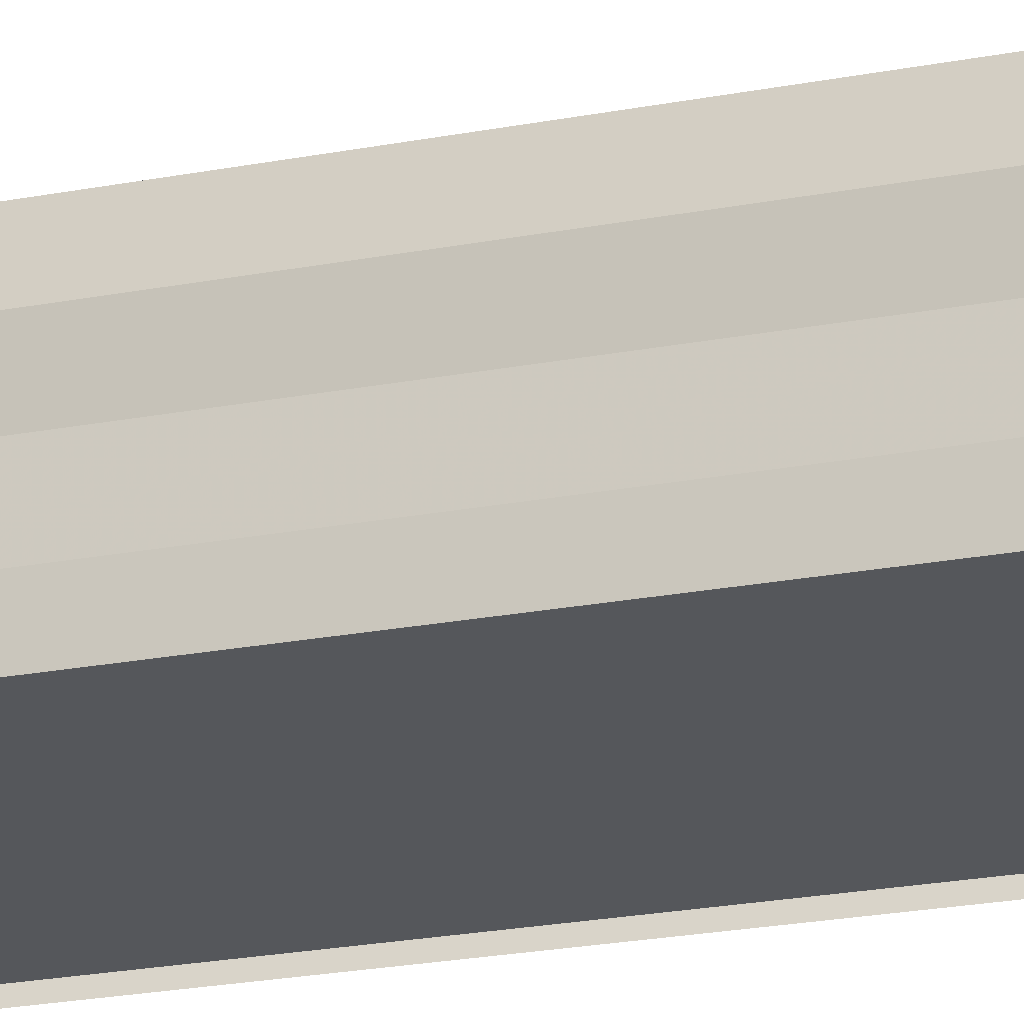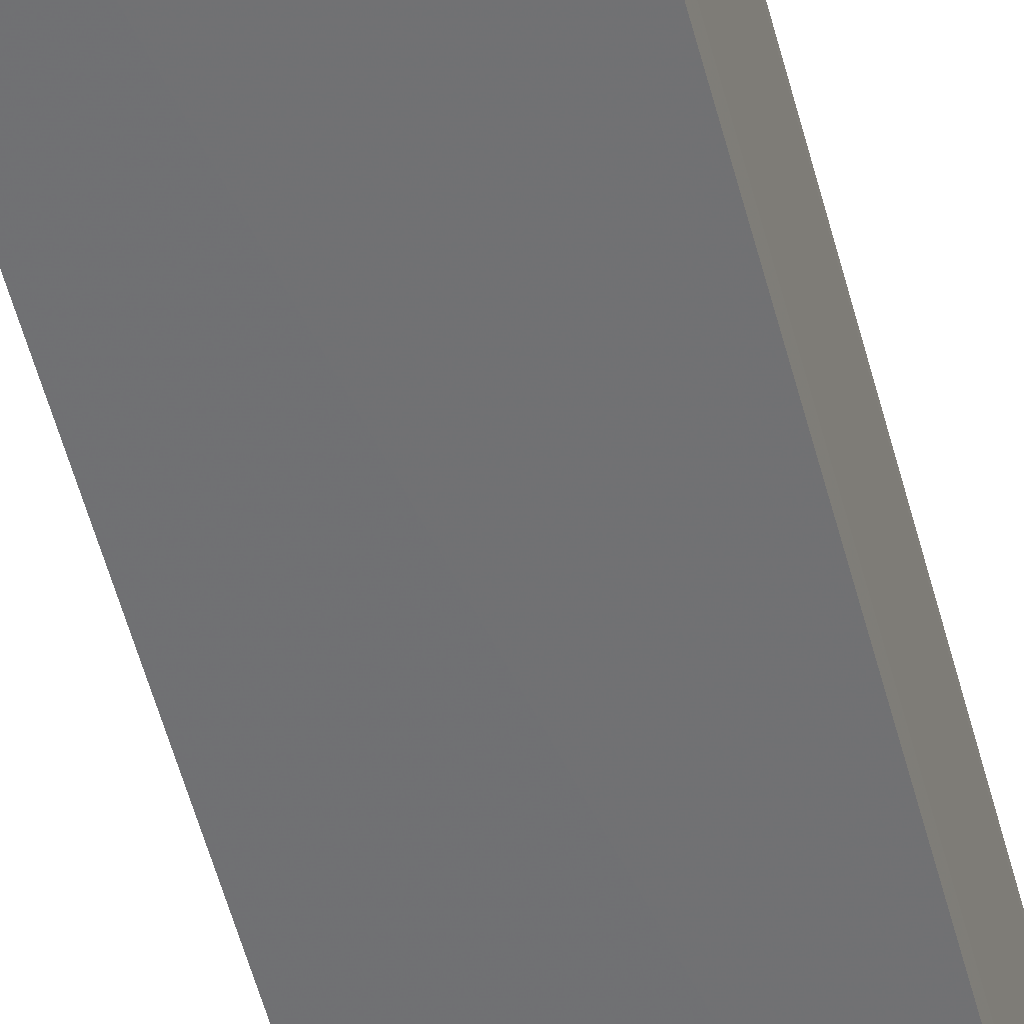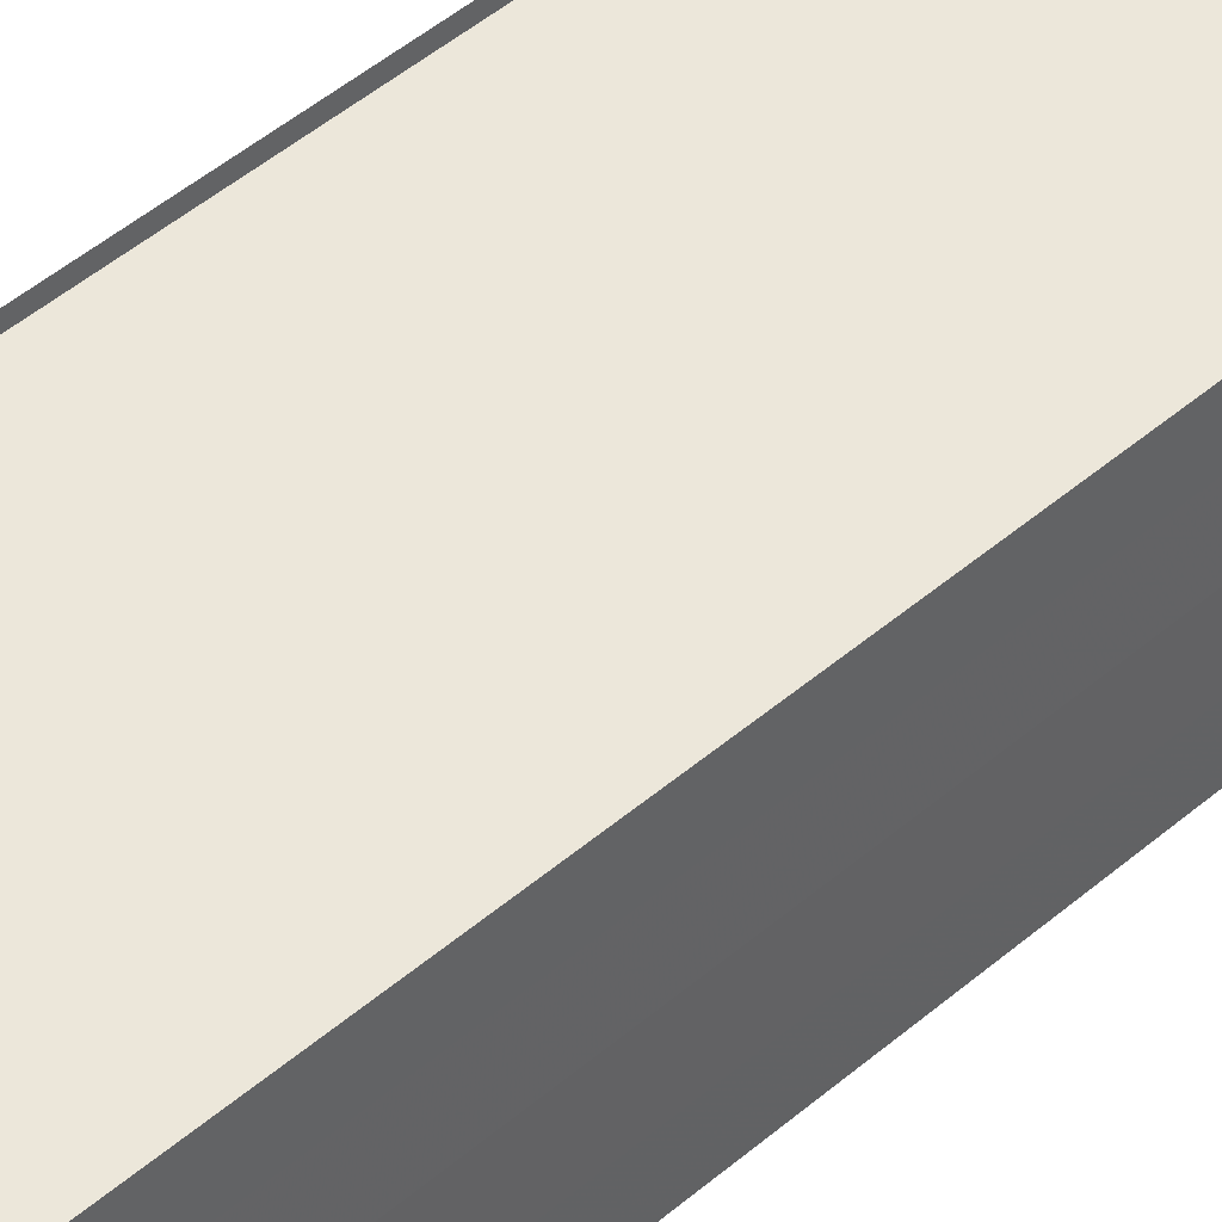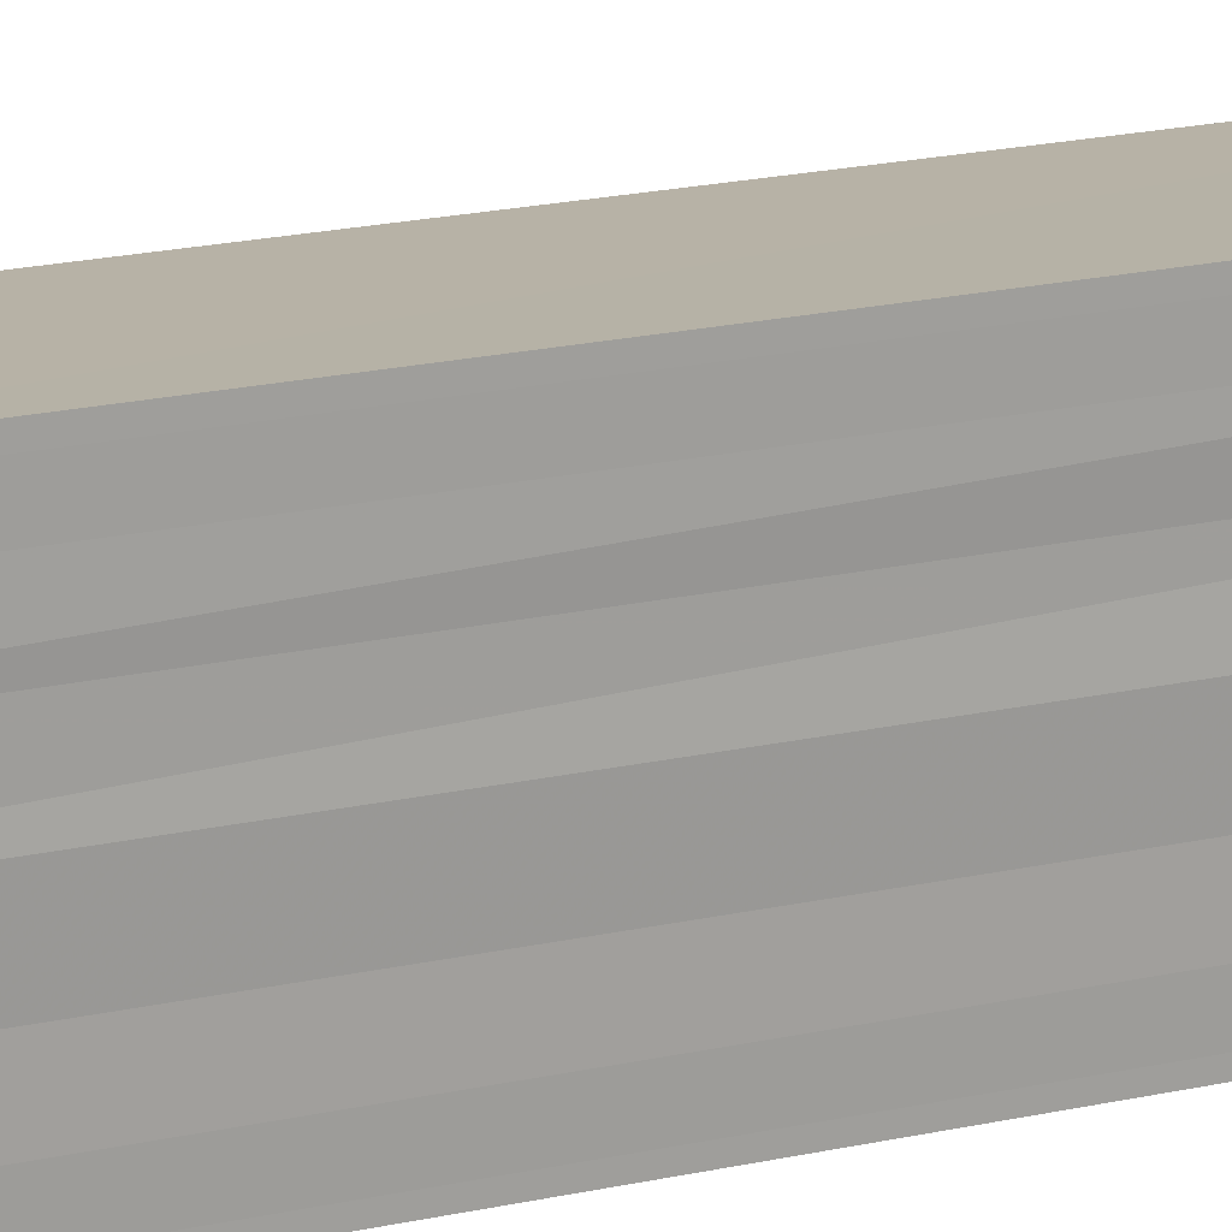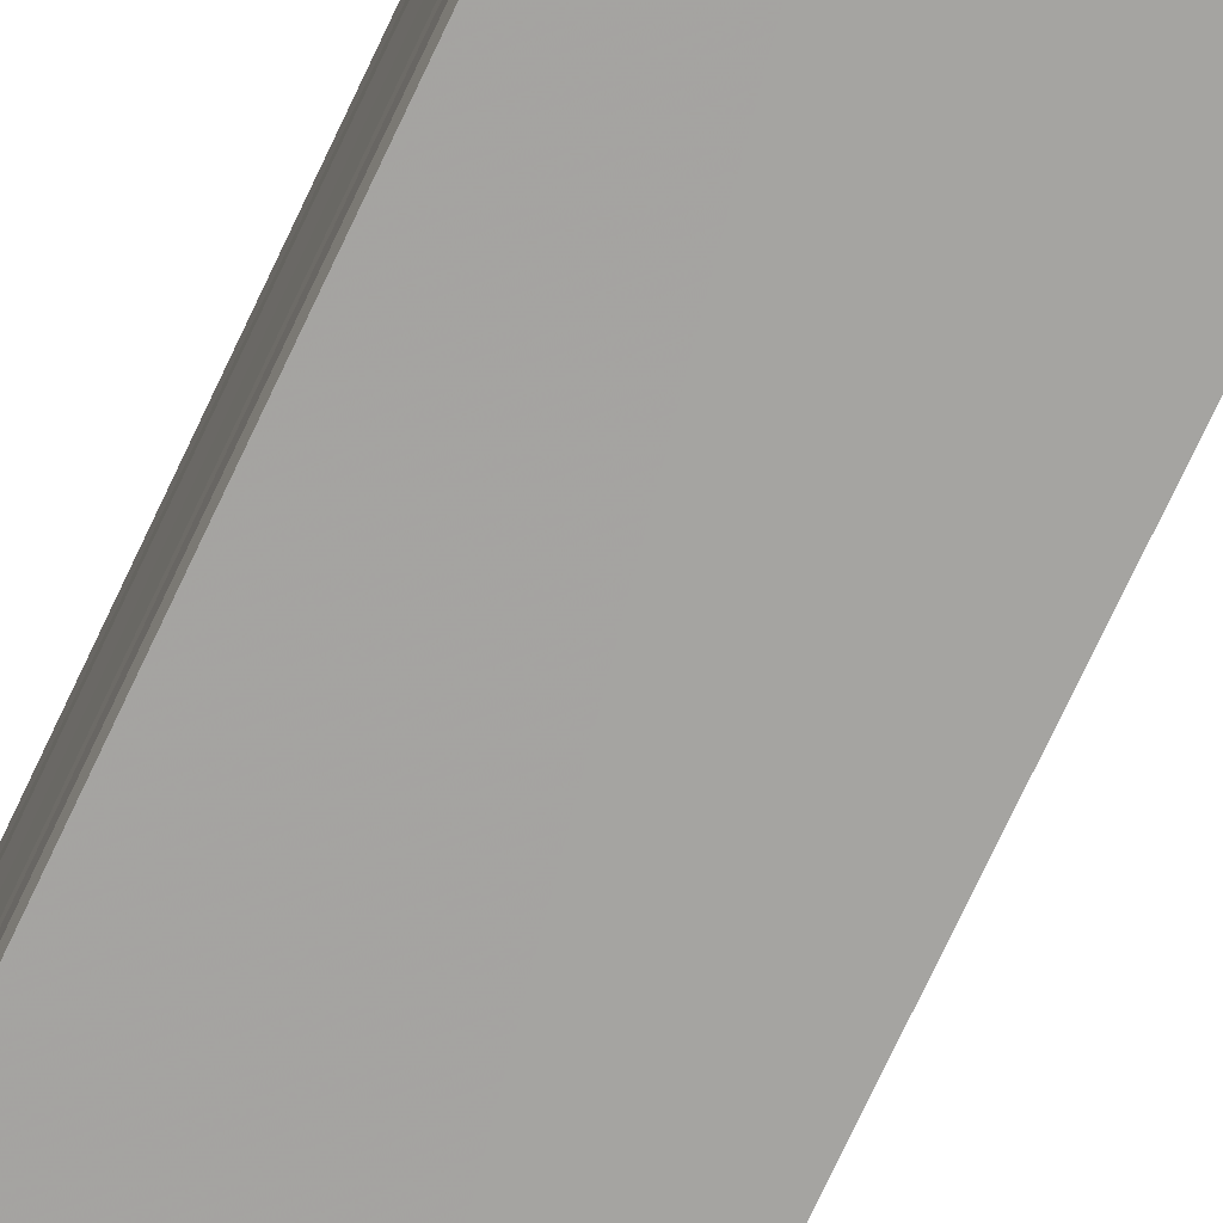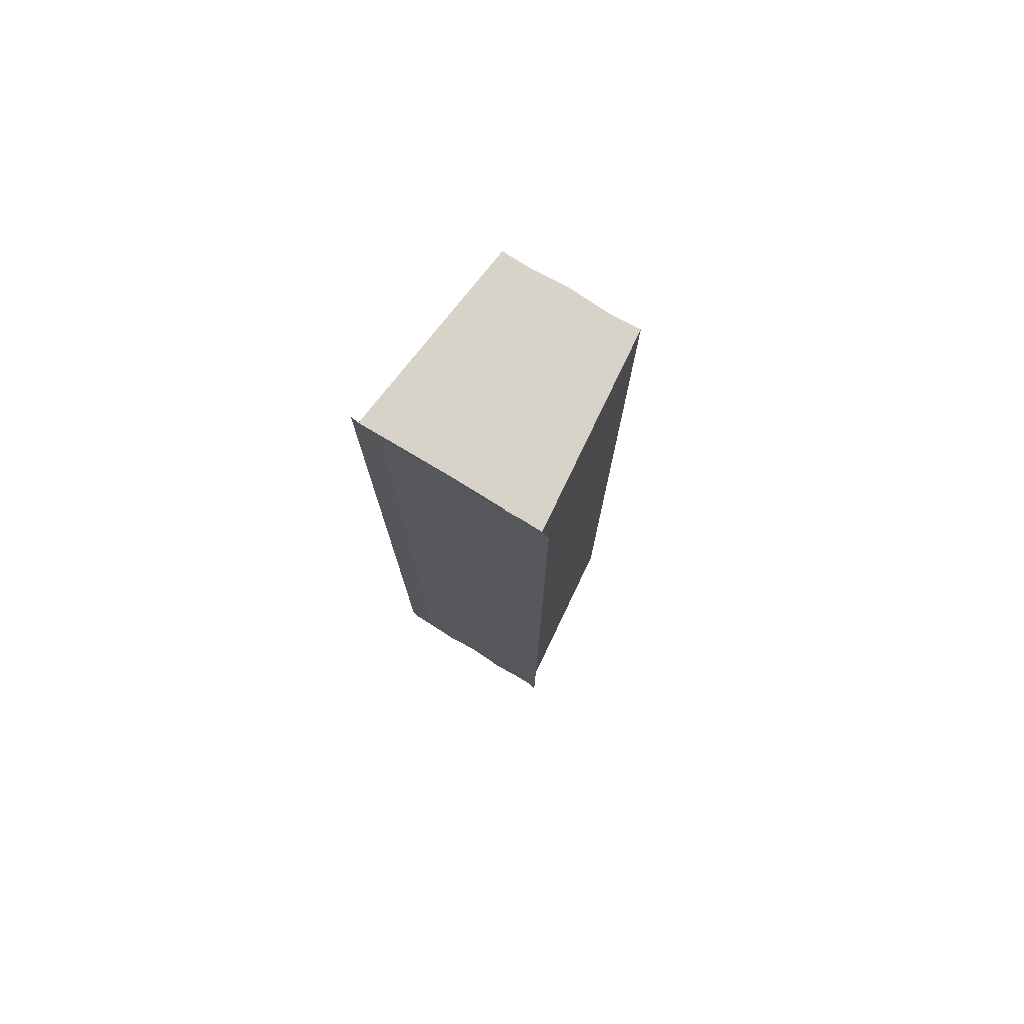
<metadata>
{"format":"obj","ext":"obj","renderer":"f3d","projection":"perspective","resolution":1024,"background":"white","views":[{"elev":-20.5,"azim":-70.0,"up":"+Z"},{"elev":-57.6,"azim":15.3,"up":"+Z"},{"elev":43.6,"azim":-135.9,"up":"+Z"},{"elev":18.7,"azim":66.1,"up":"+Z"},{"elev":-75.5,"azim":154.7,"up":"+Z"},{"elev":77.0,"azim":121.9,"up":"+Y"}]}
</metadata>
<code>
o 9159
v 2229 1889 12.45
v 2229 1889 12.45
v 2229 1889 12.45
v 2229 1889 12.45
v 2229 1889 12.44
v 2229 1889 12.44
v 2229 1889 12.44
v 2229 1889 12.44
v 2229 1889 12.44
v 2229 1889 12.44
v 2229 1889 12.45
v 2229 1889 12.45
v 2229 1889 12.45
v 2229 1889 12.45
v 2229 1889 12.45
v 2229 1889 12.44
v 2229 1889 12.44
v 2229 1889 12.44
v 2229 1889 12.44
v 2229 1889 12.44
v 2229 1889 12.45
v 2229 1889 12.45
v 2229 1889 12.45
v 2229 1889 12.45
v 2229 1889 12.45
v 2229 1889 12.45
v 2229 1889 12.45
v 2229 1889 12.45
v 2229 1889 12.45
v 2229 1889 12.45
v 2229 1889 12.45
v 2229 1889 12.45
v 2229 1889 12.45
v 2229 1889 12.45
v 2229 1889 12.45
v 2229 1889 12.45
v 2229 1889 12.44
v 2229 1889 12.45
v 2229 1889 12.44
v 2229 1889 12.45
v 2229 1889 12.45
v 2229 1889 12.45
v 2229 1889 12.45
v 2229 1889 12.45
v 2229 1889 12.45
v 2229 1889 12.45
v 2229 1889 12.44
v 2229 1889 12.44
v 2229 1889 12.44
v 2229 1889 12.44
v 2229 1889 12.44
v 2229 1889 12.44
v 2229 1889 12.44
v 2229 1889 12.45
v 2229 1889 12.45
v 2229 1889 12.45
v 2229 1889 12.45
v 2229 1889 12.45
v 2229 1889 12.45
v 2229 1889 12.45
v 2229 1889 12.45
v 2229 1889 12.45
v 2229 1889 12.45
v 2229 1889 12.45
v 2229 1889 12.45
f 1 2 3
f 3 2 4
f 2 5 4
f 4 5 6
f 5 7 6
f 6 8 9
f 3 9 10
f 3 10 11
f 3 11 12
f 3 12 13
f 3 13 14
f 3 14 15
f 16 8 17
f 18 19 16
f 1 20 8
f 21 1 3
f 1 22 20
f 1 23 22
f 1 24 23
f 1 25 24
f 26 1 21
f 1 27 25
f 28 26 21
f 29 26 28
f 30 29 28
f 31 25 32
f 33 34 31
f 35 36 33
f 37 38 35
f 39 40 37
f 40 41 42
f 41 43 44
f 43 45 46
f 47 48 49
f 47 50 49
f 49 51 52
f 49 20 53
f 54 55 56
f 57 55 58
f 56 27 59
f 58 27 59
f 60 61 62
f 62 63 64
f 65 29 62

</code>
